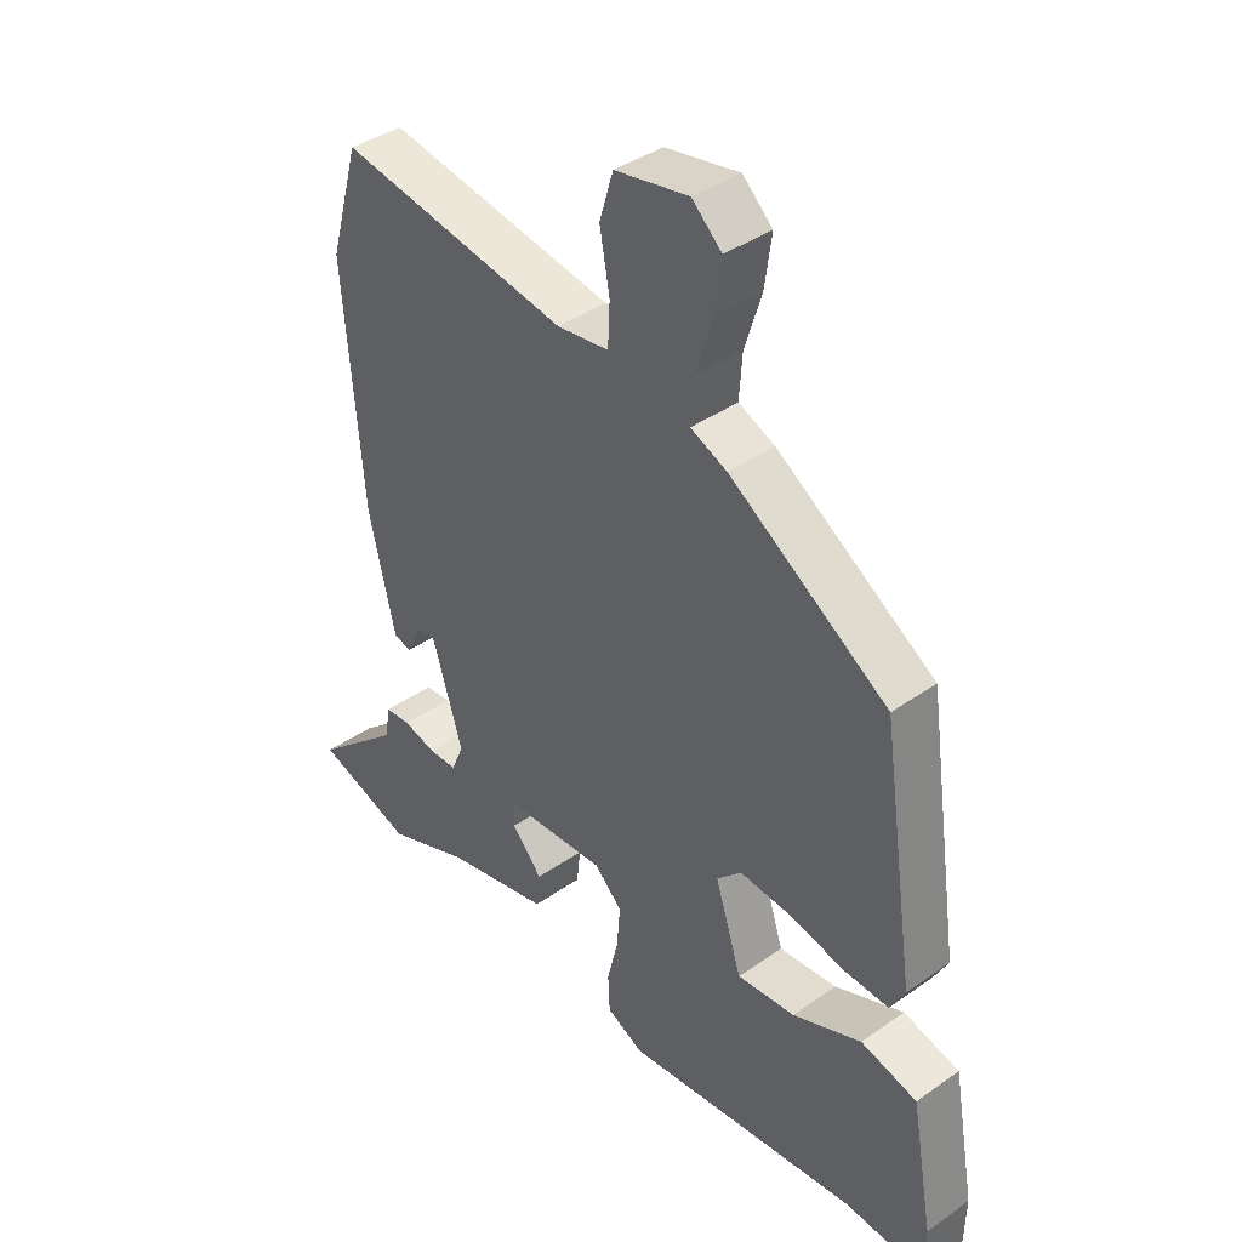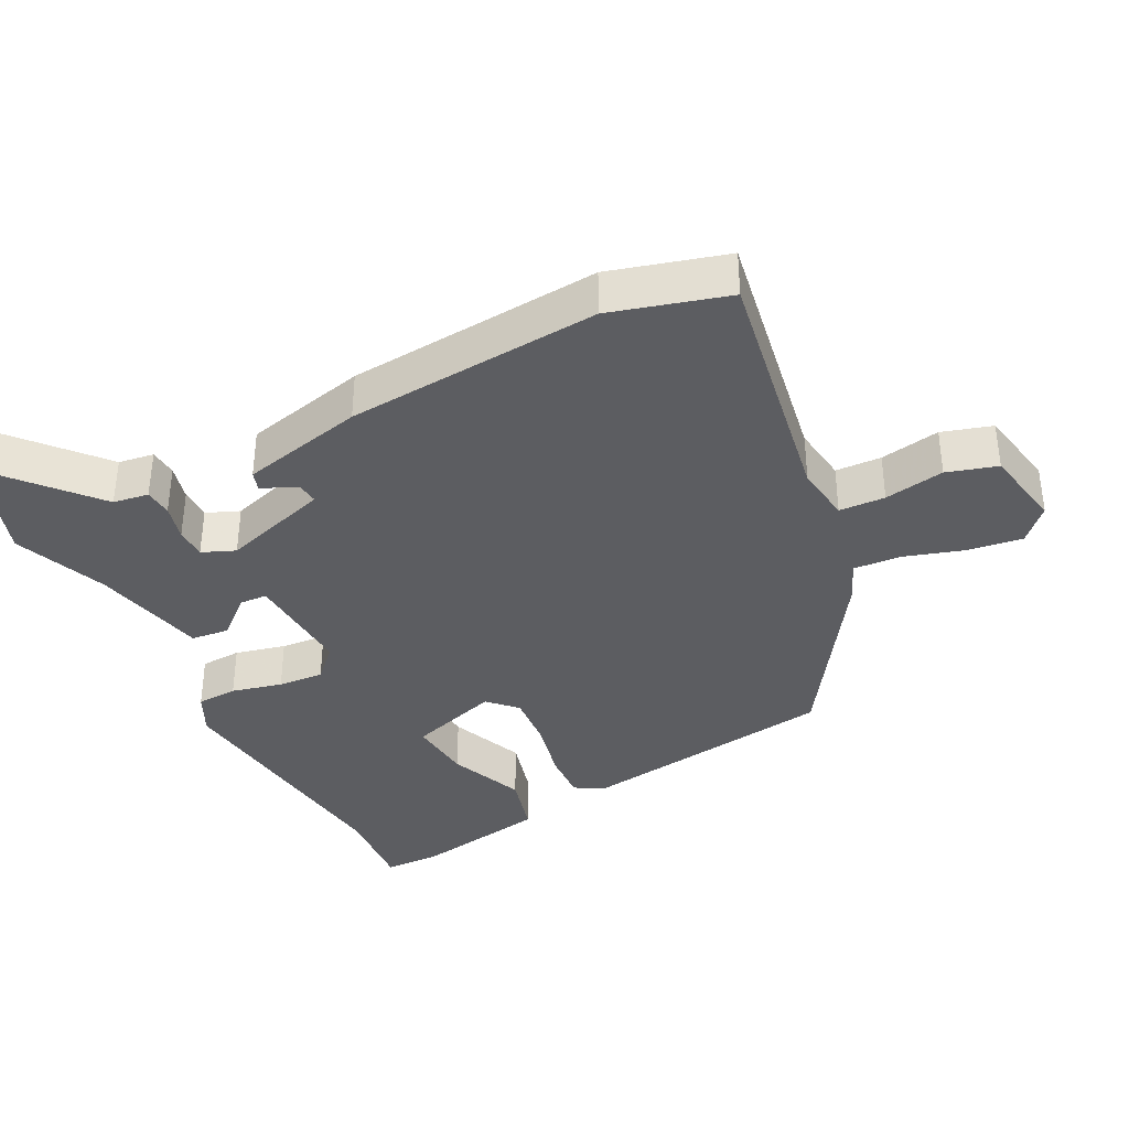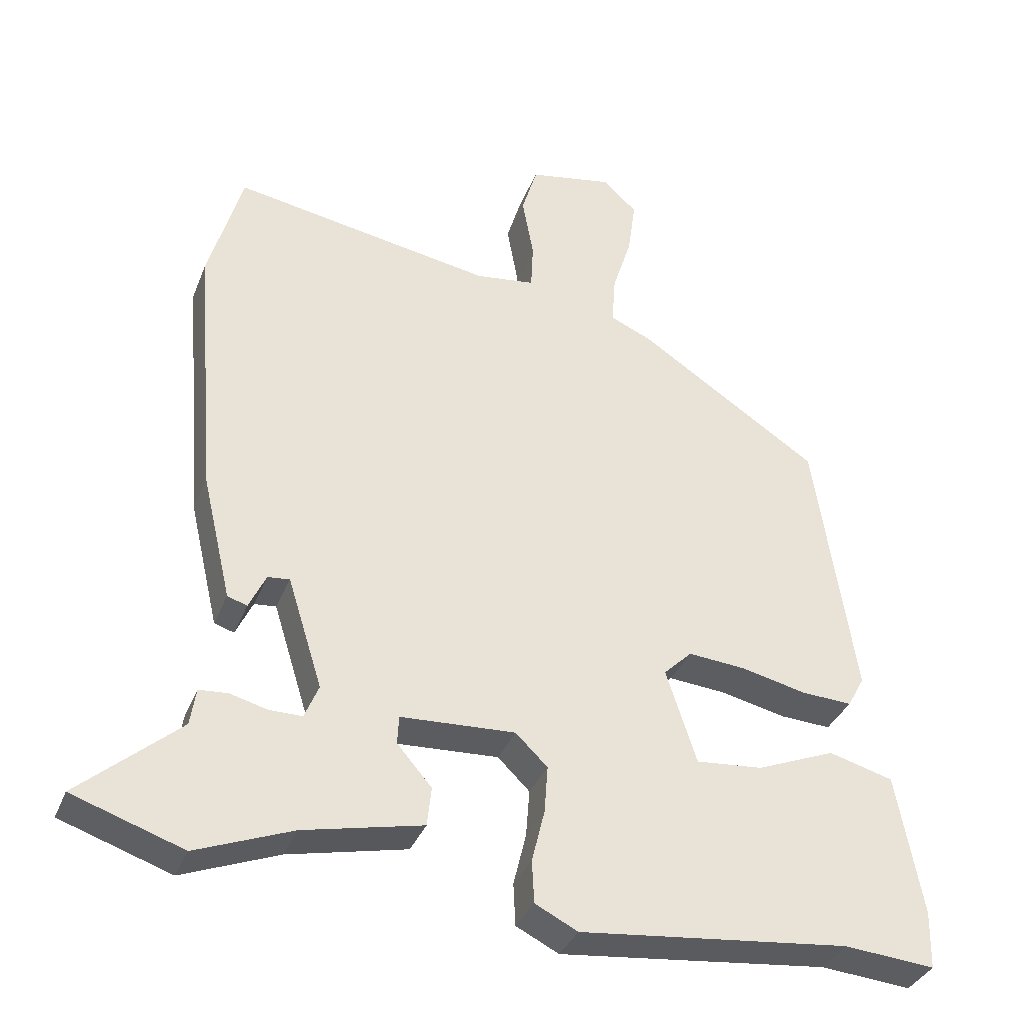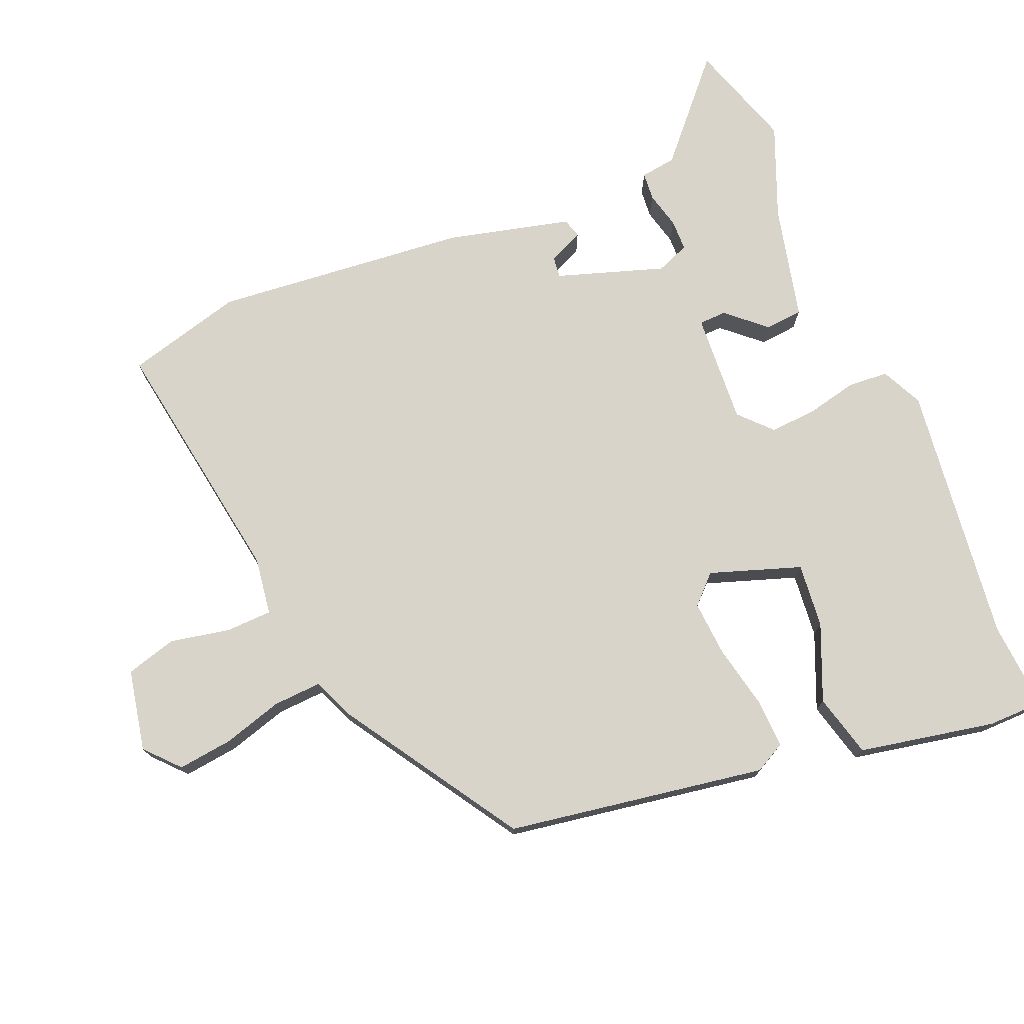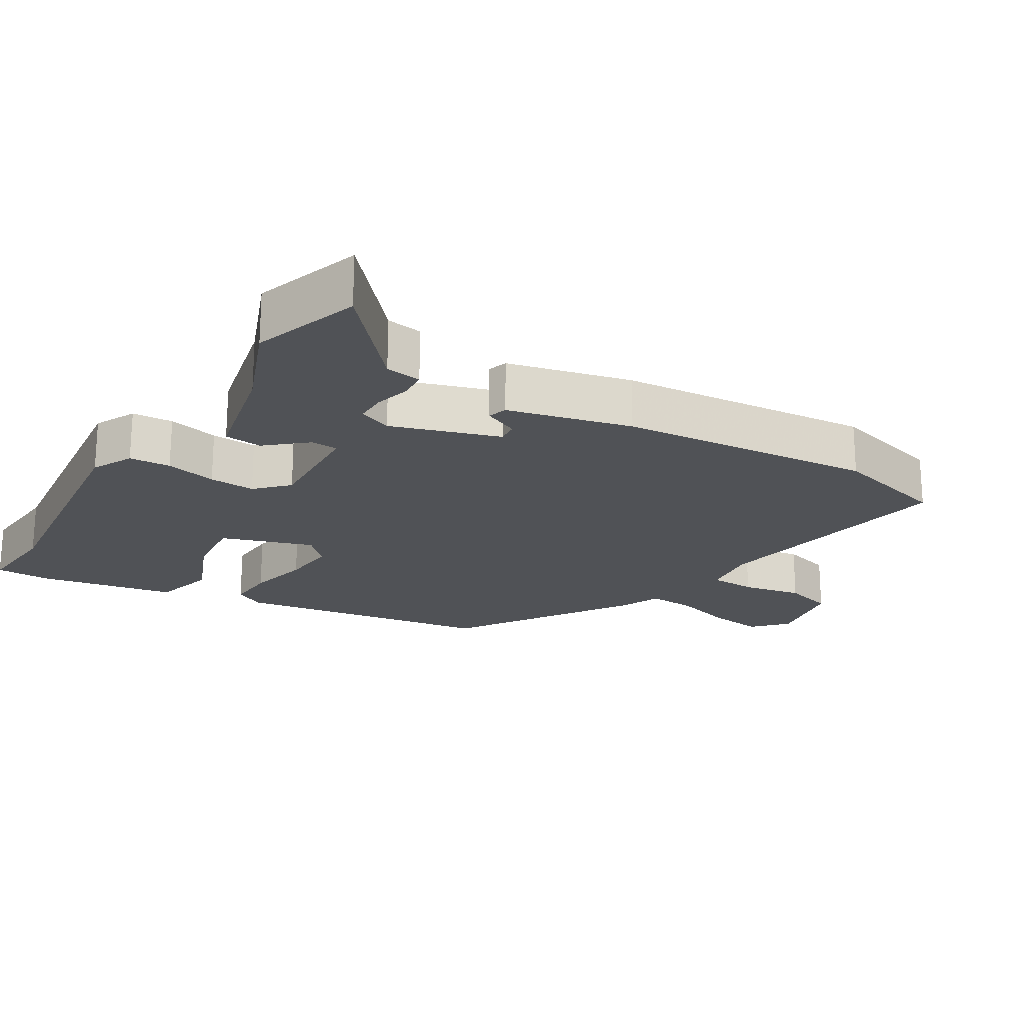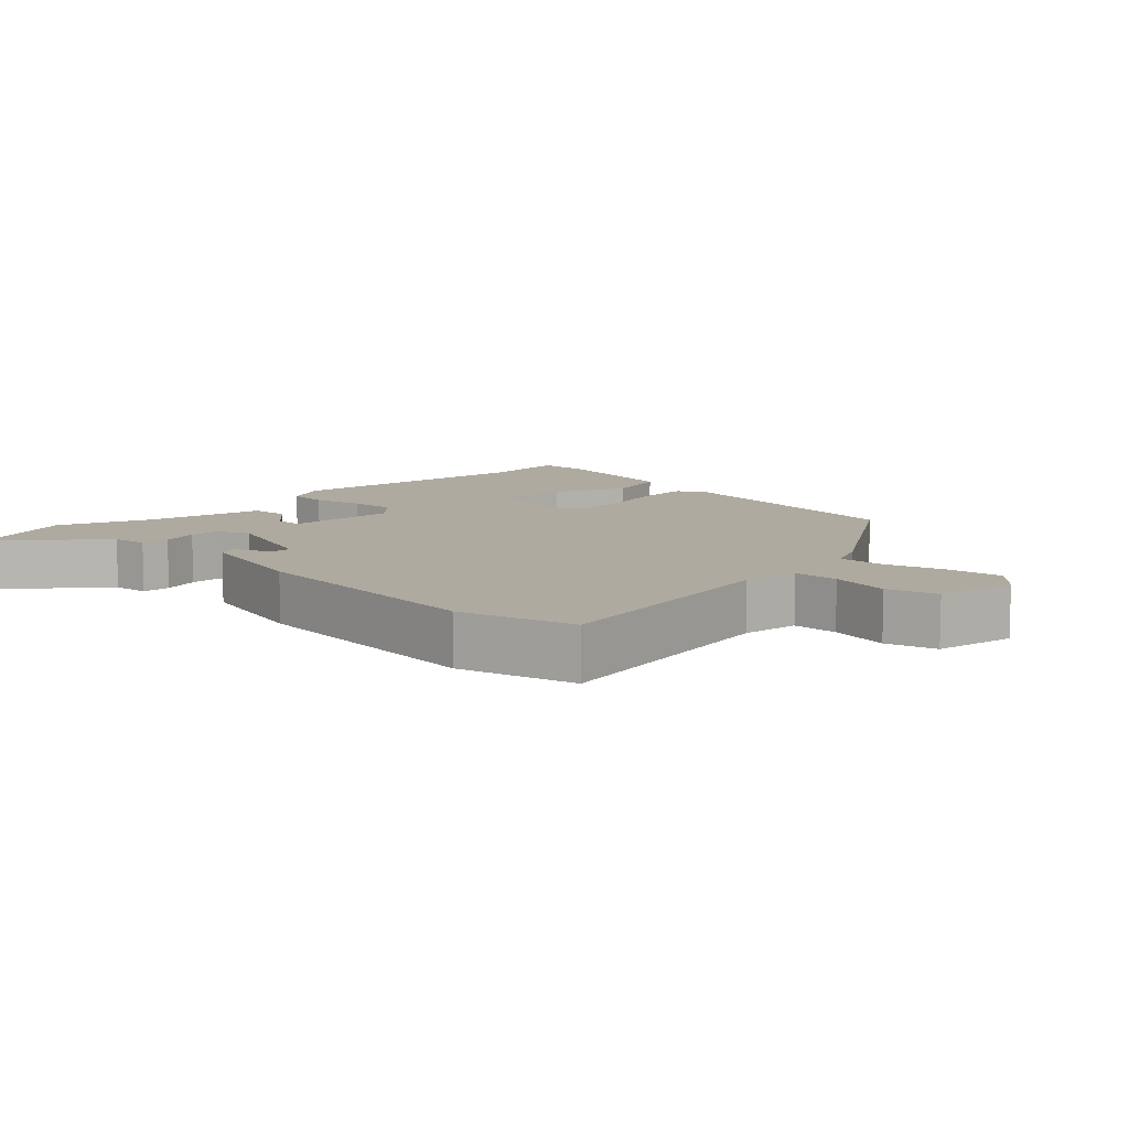
<metadata>
{"format":"obj","ext":"obj","renderer":"f3d","projection":"perspective","resolution":1024,"background":"white","views":[{"elev":39.4,"azim":48.8,"up":"+Z"},{"elev":-36.7,"azim":-62.9,"up":"+Y"},{"elev":-35.4,"azim":-19.9,"up":"+Z"},{"elev":74.8,"azim":68.2,"up":"+Y"},{"elev":-20.7,"azim":-121.1,"up":"+Y"},{"elev":9.5,"azim":-44.9,"up":"+Y"}]}
</metadata>
<code>
v 0.546 0.07 -0.504
v 0.418 0.07 -0.493
v 0.037 0.07 -0.534
v -0.023 0.07 -0.504
v -0.026 0.07 -0.444
v -0.008 0.07 -0.37
v -0.003 0.07 -0.303
v -0.048 0.07 -0.259
v -0.21 0.07 -0.267
v -0.212 0.07 -0.307
v -0.163 0.07 -0.364
v -0.169 0.07 -0.419
v -0.337 0.07 -0.456
v -0.473 0.07 -0.509
v -0.629 0.07 -0.456
v -0.487 0.07 -0.333
v -0.479 0.07 -0.281
v -0.438 0.07 -0.278
v -0.385 0.07 -0.292
v -0.339 0.07 -0.292
v -0.319 0.07 -0.244
v -0.368 0.07 -0.087
v -0.399 0.07 -0.09
v -0.423 0.07 -0.141
v -0.451 0.07 -0.132
v -0.493 0.07 0.048
v -0.523 0.07 0.42
v -0.475 0.07 0.589
v -0.106 0.07 0.525
v -0.022 0.07 0.536
v -0.019 0.07 0.603
v -0.035 0.07 0.691
v -0.013 0.07 0.764
v 0.106 0.07 0.786
v 0.154 0.07 0.741
v 0.143 0.07 0.661
v 0.116 0.07 0.575
v 0.111 0.07 0.505
v 0.17 0.07 0.479
v 0.426 0.07 0.31
v 0.482 0.07 -0.068
v 0.458 0.07 -0.112
v 0.386 0.07 -0.108
v 0.294 0.07 -0.087
v 0.213 0.07 -0.08
v 0.173 0.07 -0.119
v 0.216 0.07 -0.252
v 0.31 0.07 -0.244
v 0.421 0.07 -0.199
v 0.512 0.07 -0.224
v 0.548 0.07 -0.423
v 0.546 0 -0.504
v 0.418 0 -0.493
v 0.037 0 -0.534
v -0.023 0 -0.504
v -0.026 0 -0.444
v -0.008 0 -0.37
v -0.003 0 -0.303
v -0.048 0 -0.259
v -0.21 0 -0.267
v -0.212 0 -0.307
v -0.163 0 -0.364
v -0.169 0 -0.419
v -0.337 0 -0.456
v -0.473 0 -0.509
v -0.629 0 -0.456
v -0.487 0 -0.333
v -0.479 0 -0.281
v -0.438 0 -0.278
v -0.385 0 -0.292
v -0.339 0 -0.292
v -0.319 0 -0.244
v -0.368 0 -0.087
v -0.399 0 -0.09
v -0.423 0 -0.141
v -0.451 0 -0.132
v -0.493 0 0.048
v -0.523 0 0.42
v -0.475 0 0.589
v -0.106 0 0.525
v -0.022 0 0.536
v -0.019 0 0.603
v -0.035 0 0.691
v -0.013 0 0.764
v 0.106 0 0.786
v 0.154 0 0.741
v 0.143 0 0.661
v 0.116 0 0.575
v 0.111 0 0.505
v 0.17 0 0.479
v 0.426 0 0.31
v 0.482 0 -0.068
v 0.458 0 -0.112
v 0.386 0 -0.108
v 0.294 0 -0.087
v 0.213 0 -0.08
v 0.173 0 -0.119
v 0.216 0 -0.252
v 0.31 0 -0.244
v 0.421 0 -0.199
v 0.512 0 -0.224
v 0.548 0 -0.423
f 48 49 50 51
f 47 48 51 1
f 41 42 43 44
f 41 44 45
f 38 39 40 41
f 38 41 45
f 34 35 36 37
f 34 37 38
f 31 32 33 34
f 30 31 34 38
f 29 30 38 45
f 23 24 25 26
f 22 23 26 27
f 21 22 27 28
f 16 17 18 19
f 16 19 20
f 13 14 15 16
f 13 16 20
f 10 11 12 13
f 9 10 13 20
f 3 4 5 6
f 2 3 6 7
f 47 1 2 7
f 46 47 7 8
f 45 46 8 9
f 21 28 29 45
f 9 20 21 45
f 102 101 100 99
f 52 102 99 98
f 95 94 93 92
f 96 95 92
f 92 91 90 89
f 96 92 89
f 88 87 86 85
f 89 88 85
f 85 84 83 82
f 89 85 82 81
f 96 89 81 80
f 77 76 75 74
f 78 77 74 73
f 79 78 73 72
f 70 69 68 67
f 71 70 67
f 67 66 65 64
f 71 67 64
f 64 63 62 61
f 71 64 61 60
f 57 56 55 54
f 58 57 54 53
f 58 53 52 98
f 59 58 98 97
f 60 59 97 96
f 96 80 79 72
f 96 72 71 60
f 1 52 53 2
f 2 53 54 3
f 3 54 55 4
f 4 55 56 5
f 5 56 57 6
f 6 57 58 7
f 7 58 59 8
f 8 59 60 9
f 9 60 61 10
f 10 61 62 11
f 11 62 63 12
f 12 63 64 13
f 13 64 65 14
f 14 65 66 15
f 15 66 67 16
f 16 67 68 17
f 17 68 69 18
f 18 69 70 19
f 19 70 71 20
f 20 71 72 21
f 21 72 73 22
f 22 73 74 23
f 23 74 75 24
f 24 75 76 25
f 25 76 77 26
f 26 77 78 27
f 27 78 79 28
f 28 79 80 29
f 29 80 81 30
f 30 81 82 31
f 31 82 83 32
f 32 83 84 33
f 33 84 85 34
f 34 85 86 35
f 35 86 87 36
f 36 87 88 37
f 37 88 89 38
f 38 89 90 39
f 39 90 91 40
f 40 91 92 41
f 41 92 93 42
f 42 93 94 43
f 43 94 95 44
f 44 95 96 45
f 45 96 97 46
f 46 97 98 47
f 47 98 99 48
f 48 99 100 49
f 49 100 101 50
f 50 101 102 51
f 51 102 52 1

</code>
